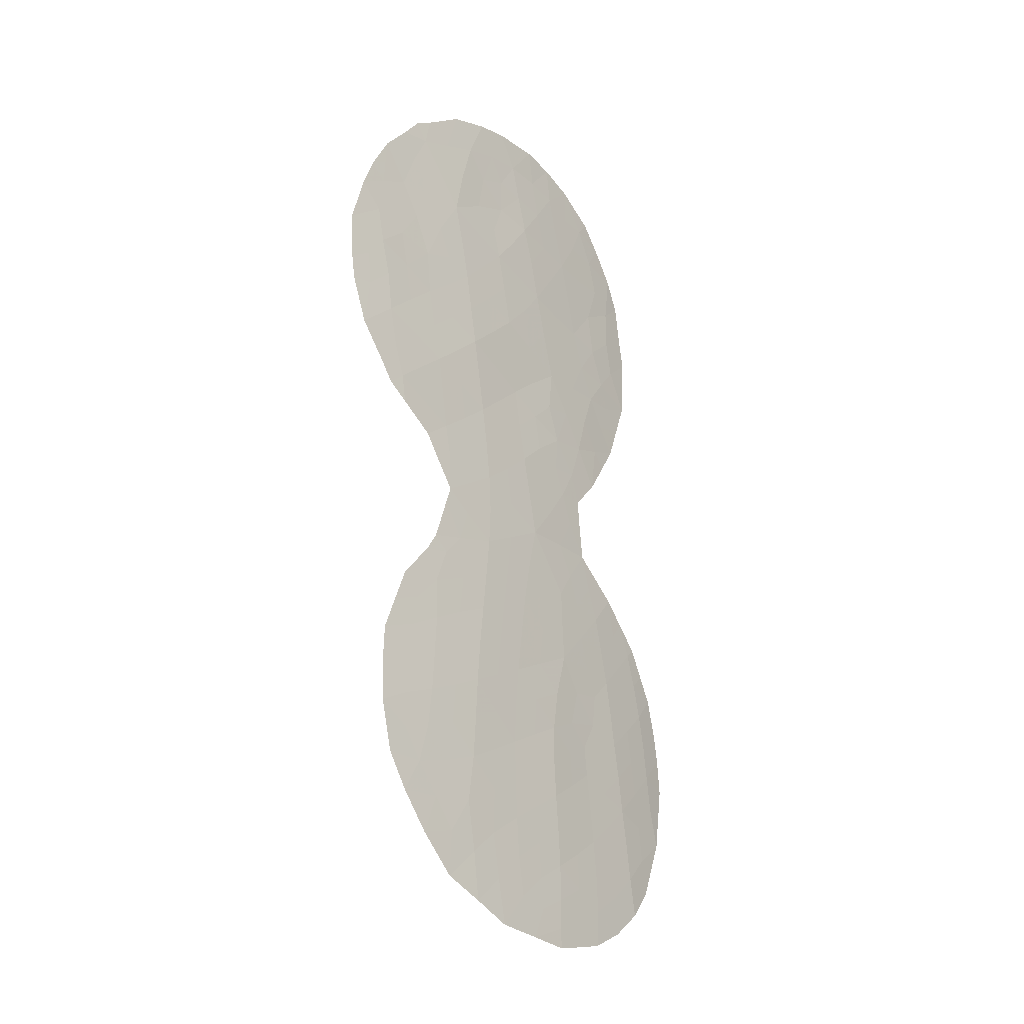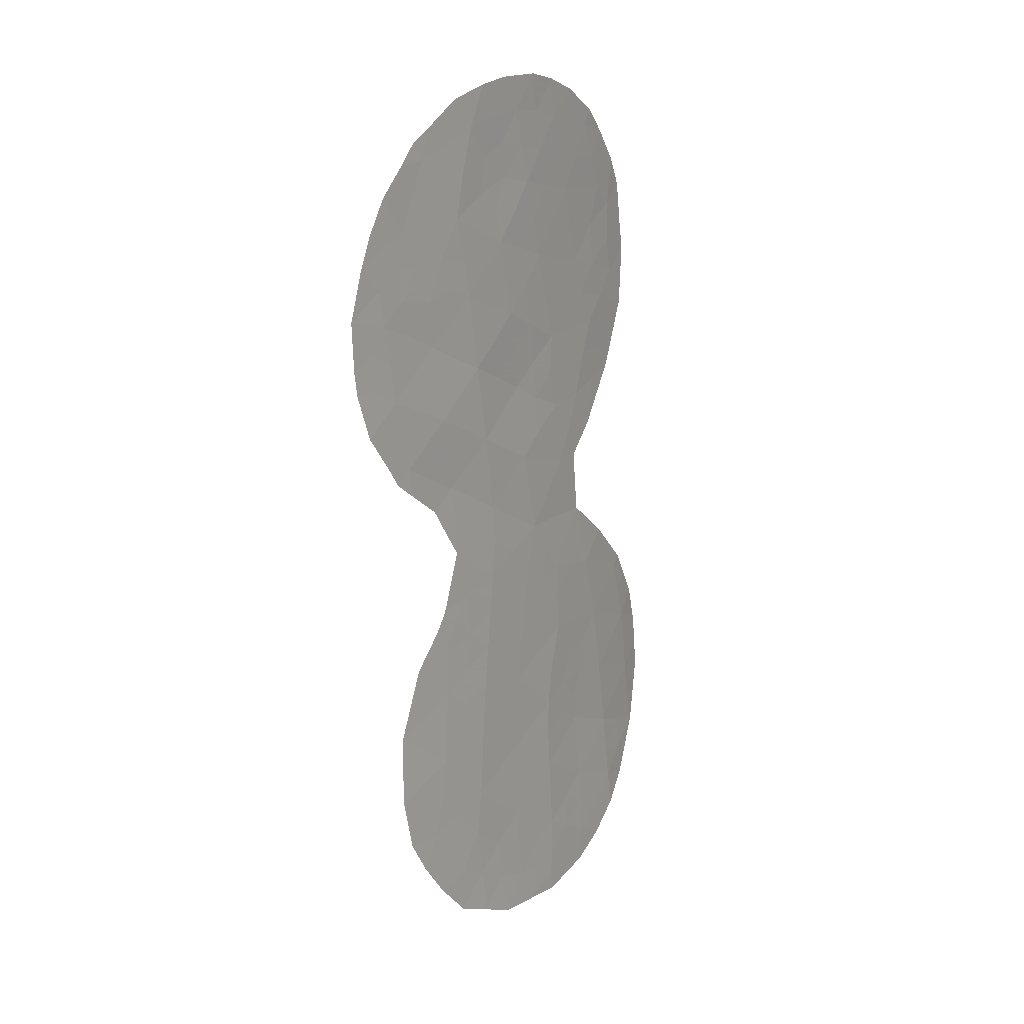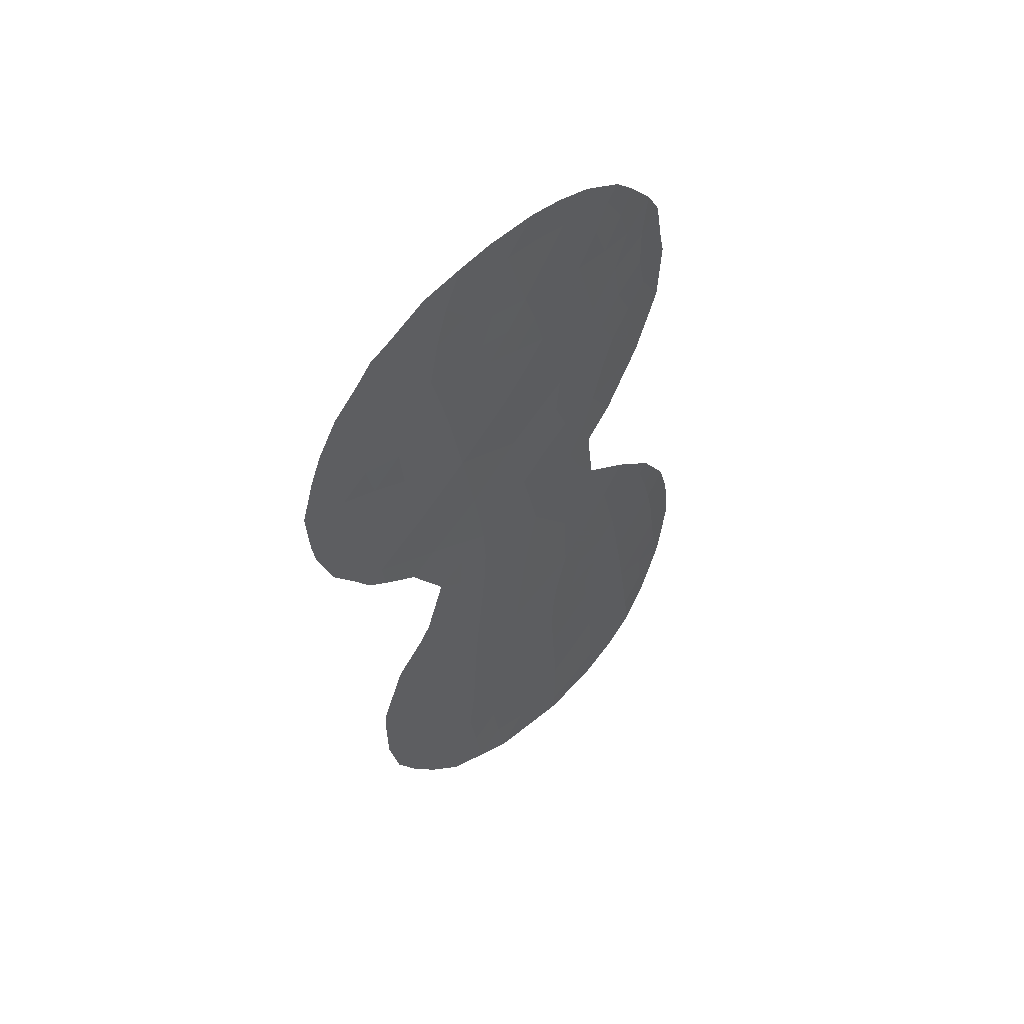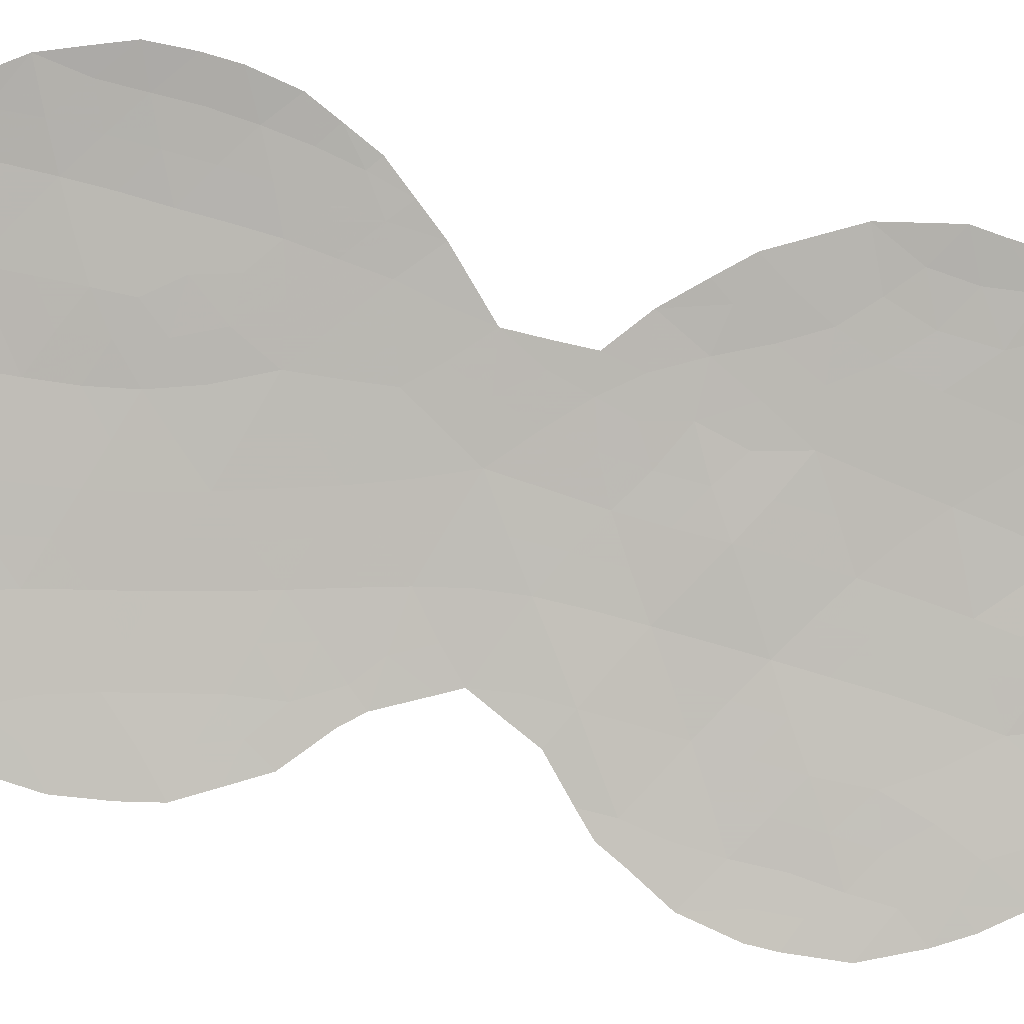
<metadata>
{"format":"obj","ext":"obj","renderer":"f3d","projection":"perspective","resolution":1024,"background":"white","views":[{"elev":-26.1,"azim":-85.3,"up":"+Y"},{"elev":14.3,"azim":-89.3,"up":"+Y"},{"elev":53.3,"azim":-77.9,"up":"+Y"},{"elev":-50.1,"azim":84.2,"up":"+Z"}]}
</metadata>
<code>
v -17.75 1.099 67.75
v -23.47 7.247 63.74
v -18.01 -5.027 67.59
v -18.14 -3.095 67.51
v -22.12 13.67 64.99
v -20.55 12.94 66.11
v -19.36 6.699 66.76
v -15.63 -0.8219 69.06
v -16.53 -0.5229 68.49
v -15.94 0.979 68.89
v -20.88 -0.6899 65.61
v -19.47 0.1078 66.59
v -20.58 5.513 65.86
v -19.03 12.4 67.15
v -16.61 10.14 68.63
v -15.33 -2.705 69.24
v -14.05 -1.338 69.95
v -16.57 -5.929 68.54
v -21.25 9.578 65.49
v -22.4 8.361 64.61
v -14.37 0.4619 69.79
v -22.76 10.39 64.34
v -23.93 9.13 63.43
v -14.89 2.219 69.51
v -19.67 8.754 66.53
v -18.35 10.01 67.51
v -17.87 3.053 67.7
v -20.73 1.428 65.73
v -21.93 2.601 64.84
v -19.65 14.46 66.82
v -22.16 0.5922 64.64
v -23.22 15.28 64.18
v -21.76 15.97 65.34
v -20.2 16.39 66.5
v -16.64 -3.97 68.45
v -16.8 -2.092 68.31
v -17.14 8.111 68.25
v -22.9 11.57 64.28
v -24.29 11.15 63.2
v -17.34 15.87 68.39
v -17.8 6.273 67.78
v -18.17 -1.139 67.47
v -20.97 -2.867 65.53
v -16.38 2.806 68.63
v -22.55 -3.491 64.31
v -15.11 -4.649 69.41
v -19.51 -4.105 66.55
v -22.03 6.411 64.78
v -21.63 11.57 65.28
v -15.96 13.55 69.13
v -18.69 16.2 67.53
v -20.9 -5.383 65.56
v -20.89 7.524 65.7
v -22.25 -1.444 64.56
v -18.9 4.536 67.03
v -20.08 10.9 66.38
v -19.31 -6.16 66.7
v -18.04 14.15 67.86
v -19.57 -2.008 66.5
v -18.06 -6.738 67.58
v -17.42 12.04 68.17
v -19.26 2.273 66.75
v -20.57 3.514 65.87
v -13.62 -3.271 70.17
v -14.32 -4.858 69.83
v -24.66 8.316 62.82
v -25.01 9.509 62.55
v -23.36 6.51 63.8
v -22.6 5.881 64.35
v -23.5 15.73 63.96
v -23.85 15.18 63.68
v -22.29 16.76 64.96
v -21.44 17.09 65.65
v -24.08 7.402 63.25
v -15.09 10.55 69.55
v -15.6 8.741 69.17
v -24.97 12.67 62.7
v -16.92 4.593 68.29
v -24.37 14.41 63.23
v -15.43 14.07 69.44
v -15.88 14.84 69.23
v -16.52 7.127 68.61
v -17.16 6.291 68.19
v -23.13 16.03 64.28
v -13.52 0.1401 70.21
v -13.39 -0.5872 70.27
v -25.1 10.14 62.5
v -25.2 11.39 62.46
v -13.29 -1.545 70.32
v -15.02 12.18 69.61
v -21.98 4.094 64.82
v -23.79 6.889 63.47
v -22.5 2.465 64.4
v -22.26 2.955 64.59
v -15.79 3.637 69
v -23.61 -0.2176 63.49
v -23.38 -3.489 63.68
v -13.84 1.129 70.06
v -16.63 -6.87 68.5
v -15.79 -6.365 69.03
v -14.99 -5.653 69.51
v -19.62 17.33 66.96
v -21.87 4.538 64.91
v -15.17 12.82 69.54
v -23.12 1.518 63.9
v -22.38 -5.29 64.46
v -21.63 -6.212 65.01
v -17.07 16.27 68.57
v -19.96 -7.069 66.26
v -23.62 -2.202 63.49
v -18.02 -7.247 67.61
v -18.94 -7.16 66.98
v -14.66 2.488 69.64
v -14.45 -3.933 69.75
v -13.99 -4.11 69.99
v -21.84 12.55 65.16
v -21.29 13.25 65.58
v -21.08 12.26 65.7
v -16.45 0.3612 68.55
v -15.78 0.09218 68.98
v -24.56 9.598 62.93
v -20.82 0.372 65.66
v -20.11 0.7658 66.16
v -20.19 -0.301 66.09
v -22.78 6.838 64.23
v -14.52 -2.983 69.68
v -14.68 -2.029 69.6
v -23.34 9.77 63.89
v -22.58 9.362 64.47
v -23.17 8.76 64.02
v -22.01 9.965 64.91
v -21.83 8.959 65.05
v -15.15 0.7413 69.34
v -15.35 1.671 69.23
v -20.65 2.481 65.8
v -21.38 2.066 65.25
v -17.99 15.89 67.97
v -17.61 15.05 68.18
v -18.39 15.16 67.68
v -23.73 8.123 63.56
v -20.7 17.27 66.19
v -20.99 16.27 65.92
v -15.97 -3.36 68.85
v -16.71 -3.015 68.38
v -16.07 -2.41 68.76
v -16.79 13.01 68.6
v -17.72 13.1 68.02
v -17.22 14.05 68.37
v -22.97 7.779 64.15
v -21.31 5.975 65.32
v -21.46 6.953 65.24
v -20.72 6.514 65.79
v -21.34 14.23 65.56
v -20.75 13.76 65.98
v -20.52 14.62 66.17
v -20.09 13.67 66.47
v -15.86 10.17 69.07
v -15.35 9.635 69.36
v -16.12 9.396 68.89
v -16.9 9.181 68.43
v -16.38 8.407 68.71
v -16.14 10.89 68.94
v -15.68 11.55 69.24
v -23.96 12.54 63.49
v -24.47 12.08 63.08
v -24.39 13.09 63.17
v -20.67 10.22 65.93
v -19.86 9.822 66.46
v -20.46 9.178 66.01
v -23.51 14.45 63.91
v -23.78 13.45 63.65
v -21.51 -0.0215 65.13
v -21.46 1.032 65.17
v -15.47 -1.758 69.16
v -14.83 -1.098 69.52
v -14.98 -0.1784 69.44
v -20.59 15.58 66.17
v -19.93 15.43 66.65
v -19.32 13.46 66.99
v -19.8 12.68 66.62
v -23.52 10.8 63.77
v -24.07 10.17 63.35
v -17.88 4.579 67.68
v -18.28 5.467 67.45
v -18.51 2.699 67.26
v -19.11 3.355 66.87
v -18.31 3.679 67.42
v -17.42 7.096 68.04
v -17.48 5.442 67.97
v -17.05 5.482 68.23
v -19.53 7.712 66.64
v -20.13 7.099 66.22
v -20.29 8.131 66.11
v -22.52 15.61 64.74
v -21.23 15.26 65.69
v -14.17 -0.446 69.89
v -17.32 -4.518 68.03
v -16.58 -4.952 68.51
v -17.3 -5.485 68.06
v -16.02 7.993 68.91
v -18.1 7.002 67.6
v -18.05 7.951 67.65
v -23 13.57 64.28
v -22.72 14.58 64.54
v -21.97 14.87 65.15
v -24.66 10.5 62.88
v -13.91 -2.263 70.03
v -13.43 -2.33 70.25
v -18.02 -5.951 67.6
v -15.05 11.37 69.58
v -22.25 11.85 64.81
v -22.18 10.97 64.82
v -20.92 -1.768 65.57
v -21.61 -2.144 65.04
v -21.56 -1.077 65.1
v -22.2 -0.4214 64.61
v -23.73 11.76 63.65
v -21.51 3.2 65.16
v -21.3 4.05 65.33
v -18.68 0.5735 67.13
v -19.37 1.194 66.67
v -18.57 1.669 67.21
v -20.28 -4.734 66
v -19.45 -5.146 66.59
v -20.12 -5.898 66.12
v -22.57 12.65 64.59
v -23.32 12.59 63.99
v -16.67 3.655 68.45
v -16.36 4.115 68.65
v -18.03 16.88 67.98
v -15.58 2.605 69.11
v -15.23 3.069 69.32
v -16.16 1.882 68.76
v -17.02 2 68.23
v -17.83 2.217 67.72
v -17.19 2.92 68.13
v -22.91 -0.7984 64.04
v -22.83 0.1506 64.11
v -22.96 -4.36 64.01
v -18.81 -3.586 67.04
v -19.55 -3.052 66.52
v -18.87 -2.582 67
v -16.22 -1.483 68.68
v -16.89 -1.301 68.25
v -17.49 -1.676 67.88
v -17.42 -0.7526 67.93
v -17.45 -2.605 67.92
v -18.18 -2.125 67.47
v -18.07 -4.065 67.56
v -17.38 -3.554 67.98
v -17.31 -6.395 68.06
v -17.22 -7.035 68.12
v -15.82 -5.352 68.99
v -15.21 -3.669 69.33
v -15.88 -4.34 68.93
v -24.75 13.46 62.9
v -19.14 5.68 66.89
v -18.57 6.402 67.28
v -19.06 9.374 66.99
v -18.41 8.92 67.44
v -18.92 8.325 67.06
v -19.79 5.041 66.41
v -19.95 6.077 66.32
v -18.74 -4.572 67.08
v -18.69 -5.523 67.12
v -19.41 16.35 67.04
v -21.24 5.009 65.38
v -21.89 5.5 64.89
v -22.24 5.217 64.63
v -21.64 7.948 65.16
v -21.07 8.55 65.59
v -15.91 12.5 69.13
v -21.45 10.58 65.38
v -20.87 11.25 65.82
v -20.31 11.95 66.25
v -17.47 3.762 67.95
v -18.84 14.3 67.34
v -18.54 13.26 67.5
v -22.2 1.657 64.62
v -22.73 0.9606 64.2
v -19.16 15.32 67.18
v -18.23 12.18 67.65
v -22.21 7.374 64.7
v -19.26 10.49 66.92
v -17.43 10.07 68.1
v -17.7 9.026 67.91
v -21.74 -3.209 64.93
v -21.09 -4.086 65.42
v -20.78 -6.643 65.66
v -19.89 2.912 66.33
v -19.78 3.987 66.42
v -18.03 -0.08284 67.57
v -18.82 -0.5278 67.03
v -16.83 14.98 68.67
v -16.52 15.66 68.88
v -23.36 0.6575 63.69
v -22.34 -2.467 64.49
v -19.53 11.61 66.78
v -18.72 11.27 67.31
v -20.53 4.517 65.89
v -20.01 1.84 66.24
v -20.27 -3.543 66.02
v -18.85 17.18 67.46
v -17.19 0.2165 68.08
v -16.77 1.09 68.37
v -22.95 -1.778 64.01
v -23.65 -1.081 63.47
v -18.88 -1.575 66.98
v -19.55 -0.9602 66.52
v -20.25 -2.441 66.02
v -18.63 -6.33 67.18
v -20.24 -1.365 66.05
v -18.77 7.329 67.17
v -16.57 11.85 68.71
v -17.05 11.03 68.38
v -17.89 11.08 67.84
v -14.61 1.364 69.66
v -14.23 1.777 69.86
v -22.97 -2.702 63.99
v -16.52 14.08 68.82
v -21.58 -5.028 65.05
v -22.06 -4.274 64.69
f 114 64 115
f 116 117 118
f 9 119 120
f 23 66 121
f 122 123 124
f 2 125 68
f 126 127 207
f 128 129 130
f 131 132 129
f 317 133 134
f 135 136 218
f 32 170 71
f 137 138 139
f 33 72 73
f 23 140 66
f 102 34 141
f 34 142 141
f 143 144 145
f 146 147 148
f 130 149 140
f 150 151 152
f 153 154 117
f 155 156 154
f 157 158 159
f 160 159 161
f 164 165 166
f 167 168 169
f 170 171 79
f 70 32 71
f 172 173 122
f 127 174 175
f 176 196 175
f 177 178 155
f 179 180 156
f 181 128 182
f 189 183 184
f 185 186 187
f 50 81 80
f 41 188 83
f 189 83 190
f 191 192 193
f 33 194 72
f 177 195 142
f 17 196 86
f 197 198 199
f 188 201 202
f 203 170 204
f 153 205 195
f 182 121 206
f 39 206 88
f 207 89 208
f 17 86 89
f 209 199 251
f 75 163 210
f 211 212 38
f 32 70 84
f 213 214 215
f 172 215 216
f 38 181 217
f 220 221 222
f 223 224 225
f 39 88 165
f 2 92 74
f 226 116 211
f 227 203 226
f 29 93 94
f 228 78 229
f 231 95 232
f 134 233 231
f 234 235 236
f 176 120 133
f 216 237 238
f 21 98 85
f 240 241 242
f 174 145 243
f 243 244 9
f 244 245 246
f 247 248 245
f 197 249 250
f 250 247 144
f 251 99 252
f 18 253 100
f 143 254 255
f 126 114 254
f 166 256 79
f 184 257 258
f 259 260 261
f 262 263 257
f 46 65 101
f 264 240 249
f 224 264 265
f 150 267 268
f 268 103 269
f 270 132 271
f 163 272 90
f 273 274 167
f 118 275 274
f 187 183 276
f 277 278 179
f 29 279 93
f 266 281 178
f 277 281 139
f 147 282 278
f 152 192 263
f 283 270 151
f 283 125 149
f 227 217 164
f 168 284 259
f 285 160 286
f 279 136 173
f 186 290 291
f 222 185 235
f 292 293 220
f 40 108 295
f 193 271 169
f 202 260 286
f 194 205 204
f 238 296 280
f 214 287 297
f 275 180 298
f 284 298 299
f 300 219 267
f 262 291 300
f 301 135 290
f 288 302 223
f 2 68 92
f 51 266 303
f 304 305 119
f 234 233 305
f 276 228 236
f 294 148 138
f 306 307 237
f 308 309 293
f 241 302 310
f 242 308 248
f 292 304 246
f 18 100 99
f 311 265 209
f 60 111 112
f 57 311 112
f 57 112 109
f 253 198 255
f 310 213 312
f 312 124 309
f 313 201 258
f 313 191 261
f 273 131 212
f 314 162 315
f 316 315 285
f 146 272 314
f 282 316 299
f 301 221 123
f 317 24 318
f 297 319 306
f 46 114 65
f 115 65 114
f 49 116 118
f 116 5 117
f 118 117 6
f 8 9 120
f 120 119 10
f 121 66 67
f 11 122 124
f 122 28 123
f 124 123 12
f 69 125 48
f 125 69 68
f 64 126 207
f 126 16 127
f 207 127 17
f 23 128 130
f 128 22 129
f 130 129 20
f 22 131 129
f 131 19 132
f 129 132 20
f 24 317 134
f 317 21 133
f 134 133 10
f 63 135 218
f 135 28 136
f 218 136 29
f 51 137 139
f 137 40 138
f 139 138 58
f 74 140 2
f 140 74 66
f 73 142 33
f 142 73 141
f 16 143 145
f 143 35 144
f 145 144 36
f 50 146 320
f 146 61 147
f 148 147 58
f 23 130 140
f 130 20 149
f 140 149 2
f 13 150 152
f 150 48 151
f 152 151 53
f 5 153 117
f 153 155 154
f 117 154 6
f 155 30 156
f 154 156 6
f 15 157 159
f 157 75 158
f 159 158 76
f 37 160 161
f 160 15 159
f 161 159 76
f 200 161 76
f 15 162 157
f 171 164 166
f 164 217 165
f 166 165 77
f 256 166 77
f 19 167 169
f 167 56 168
f 169 168 25
f 170 79 71
f 11 172 122
f 172 31 173
f 122 173 28
f 17 127 175
f 127 16 174
f 175 174 8
f 8 176 175
f 176 21 196
f 175 196 17
f 177 34 178
f 155 178 30
f 30 179 156
f 179 14 180
f 156 180 6
f 39 181 182
f 181 22 128
f 182 128 23
f 41 189 184
f 189 78 183
f 184 183 55
f 27 185 187
f 185 62 186
f 187 186 55
f 82 188 37
f 188 82 83
f 83 189 41
f 190 78 189
f 25 191 193
f 191 7 192
f 193 192 53
f 84 194 32
f 194 84 72
f 34 177 142
f 177 155 195
f 142 195 33
f 85 196 21
f 196 85 86
f 3 197 199
f 197 35 198
f 199 198 18
f 37 161 82
f 200 82 161
f 37 188 202
f 188 41 201
f 5 203 204
f 203 171 170
f 204 170 32
f 155 153 195
f 153 5 205
f 195 205 33
f 39 182 206
f 182 23 121
f 87 121 67
f 87 206 121
f 206 87 88
f 89 207 17
f 208 64 207
f 60 209 251
f 209 3 199
f 251 199 18
f 210 163 90
f 211 49 212
f 38 212 22
f 11 213 215
f 213 43 214
f 215 214 54
f 31 172 216
f 172 11 215
f 216 215 54
f 38 22 181
f 217 181 39
f 63 218 219
f 219 218 91
f 103 219 91
f 1 220 222
f 220 12 221
f 222 221 62
f 52 223 225
f 223 47 224
f 225 224 57
f 165 88 77
f 38 226 211
f 226 5 116
f 211 116 49
f 38 227 226
f 227 171 203
f 226 203 5
f 44 228 95
f 229 95 228
f 137 230 40
f 230 137 51
f 230 108 40
f 95 231 44
f 24 231 232
f 232 113 24
f 24 134 231
f 134 10 233
f 231 233 44
f 44 234 236
f 234 1 235
f 236 235 27
f 21 176 133
f 176 8 120
f 133 120 10
f 31 216 238
f 216 54 237
f 238 237 96
f 239 97 45
f 4 240 242
f 240 47 241
f 242 241 59
f 8 174 243
f 174 16 145
f 243 145 36
f 8 243 9
f 243 36 244
f 9 244 246
f 244 36 245
f 246 245 42
f 36 247 245
f 247 4 248
f 245 248 42
f 35 197 250
f 197 3 249
f 250 249 4
f 35 250 144
f 250 4 247
f 144 247 36
f 99 251 18
f 60 251 252
f 252 111 60
f 101 253 46
f 253 101 100
f 35 143 255
f 143 16 254
f 255 254 46
f 16 126 254
f 126 64 114
f 254 114 46
f 171 166 79
f 41 184 258
f 184 55 257
f 258 257 7
f 25 259 261
f 259 26 260
f 261 260 202
f 55 262 257
f 262 13 263
f 257 263 7
f 3 264 249
f 264 47 240
f 249 240 4
f 57 224 265
f 224 47 264
f 265 264 3
f 266 34 102
f 266 102 303
f 48 150 268
f 150 13 267
f 268 267 103
f 48 268 69
f 269 69 268
f 53 270 271
f 270 20 132
f 271 132 19
f 272 50 104
f 272 104 90
f 50 80 104
f 19 273 167
f 273 49 274
f 167 274 56
f 49 118 274
f 118 6 275
f 274 275 56
f 27 187 276
f 187 55 183
f 276 183 78
f 30 277 179
f 277 58 278
f 179 278 14
f 279 31 280
f 279 280 105
f 279 105 93
f 239 322 106
f 34 266 178
f 266 51 281
f 178 281 30
f 58 277 139
f 277 30 281
f 139 281 51
f 58 147 278
f 147 61 282
f 278 282 14
f 13 152 263
f 152 53 192
f 263 192 7
f 48 283 151
f 283 20 270
f 151 270 53
f 20 283 149
f 283 48 125
f 149 125 2
f 171 227 164
f 227 38 217
f 165 217 39
f 25 168 259
f 168 56 284
f 259 284 26
f 26 285 286
f 285 15 160
f 286 160 37
f 287 43 288
f 289 107 52
f 31 279 173
f 279 29 136
f 173 136 28
f 55 186 291
f 186 62 290
f 291 290 63
f 1 222 235
f 222 62 185
f 235 185 27
f 1 292 220
f 292 42 293
f 220 293 12
f 40 294 138
f 50 320 81
f 295 81 294
f 25 193 169
f 193 53 271
f 169 271 19
f 37 202 286
f 286 260 26
f 32 194 204
f 194 33 205
f 204 205 5
f 31 238 280
f 238 96 296
f 280 296 105
f 54 214 297
f 214 43 287
f 297 287 45
f 56 275 298
f 275 6 180
f 298 180 14
f 26 284 299
f 284 56 298
f 299 298 14
f 13 300 267
f 300 63 219
f 267 219 103
f 13 262 300
f 262 55 291
f 300 291 63
f 62 301 290
f 301 28 135
f 290 135 63
f 109 289 225
f 289 52 225
f 288 43 302
f 223 302 47
f 29 94 218
f 91 218 94
f 303 230 51
f 9 304 119
f 304 1 305
f 119 305 10
f 1 234 305
f 234 44 233
f 305 233 10
f 27 276 236
f 276 78 228
f 236 228 44
f 40 295 294
f 138 148 58
f 54 306 237
f 306 110 307
f 237 307 96
f 42 308 293
f 308 59 309
f 293 309 12
f 59 241 310
f 241 47 302
f 310 302 43
f 4 242 248
f 242 59 308
f 248 308 42
f 42 292 246
f 292 1 304
f 246 304 9
f 60 311 209
f 311 57 265
f 209 265 3
f 311 60 112
f 46 253 255
f 253 18 198
f 255 198 35
f 59 310 312
f 310 43 213
f 312 213 11
f 59 312 309
f 312 11 124
f 309 124 12
f 7 313 258
f 313 202 201
f 258 201 41
f 202 313 261
f 313 7 191
f 261 191 25
f 49 273 212
f 273 19 131
f 212 131 22
f 61 314 315
f 314 163 162
f 315 162 15
f 26 316 285
f 316 61 315
f 285 315 15
f 61 146 314
f 146 50 272
f 314 272 163
f 14 282 299
f 282 61 316
f 299 316 26
f 28 301 123
f 301 62 221
f 123 221 12
f 113 318 24
f 21 317 98
f 318 98 317
f 45 97 319
f 110 319 97
f 54 297 306
f 297 45 319
f 306 319 110
f 320 146 148
f 107 321 52
f 320 294 81
f 225 57 109
f 321 288 52
f 294 320 148
f 162 163 75
f 157 162 75
f 45 322 239
f 322 321 106
f 287 288 322
f 321 322 288
f 45 287 322
f 321 107 106
f 52 288 223

</code>
